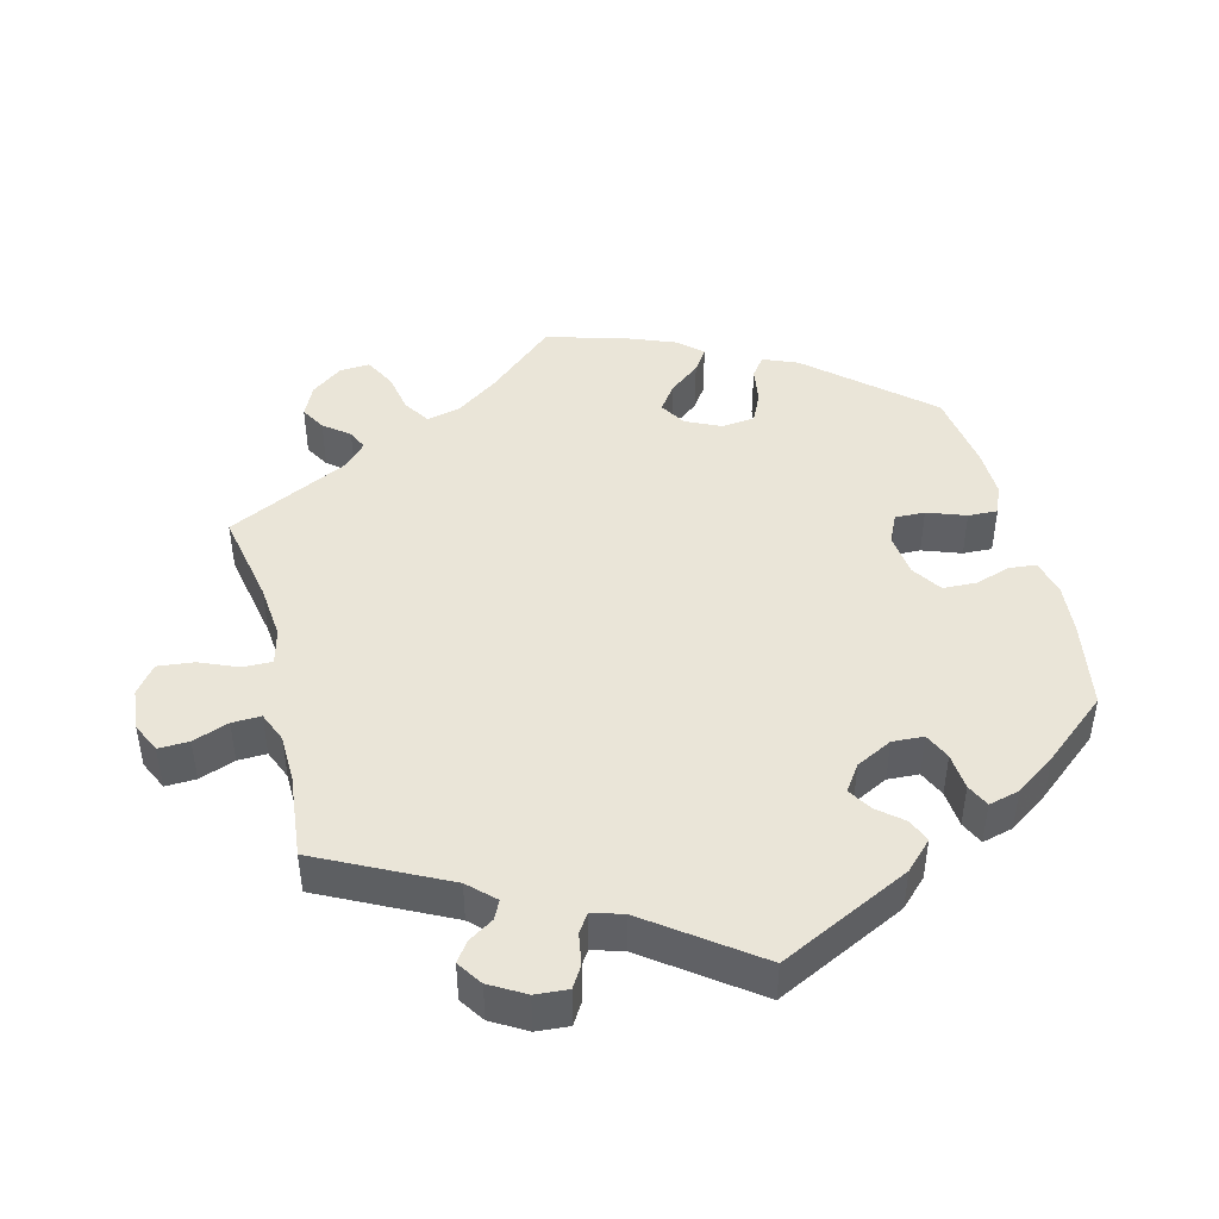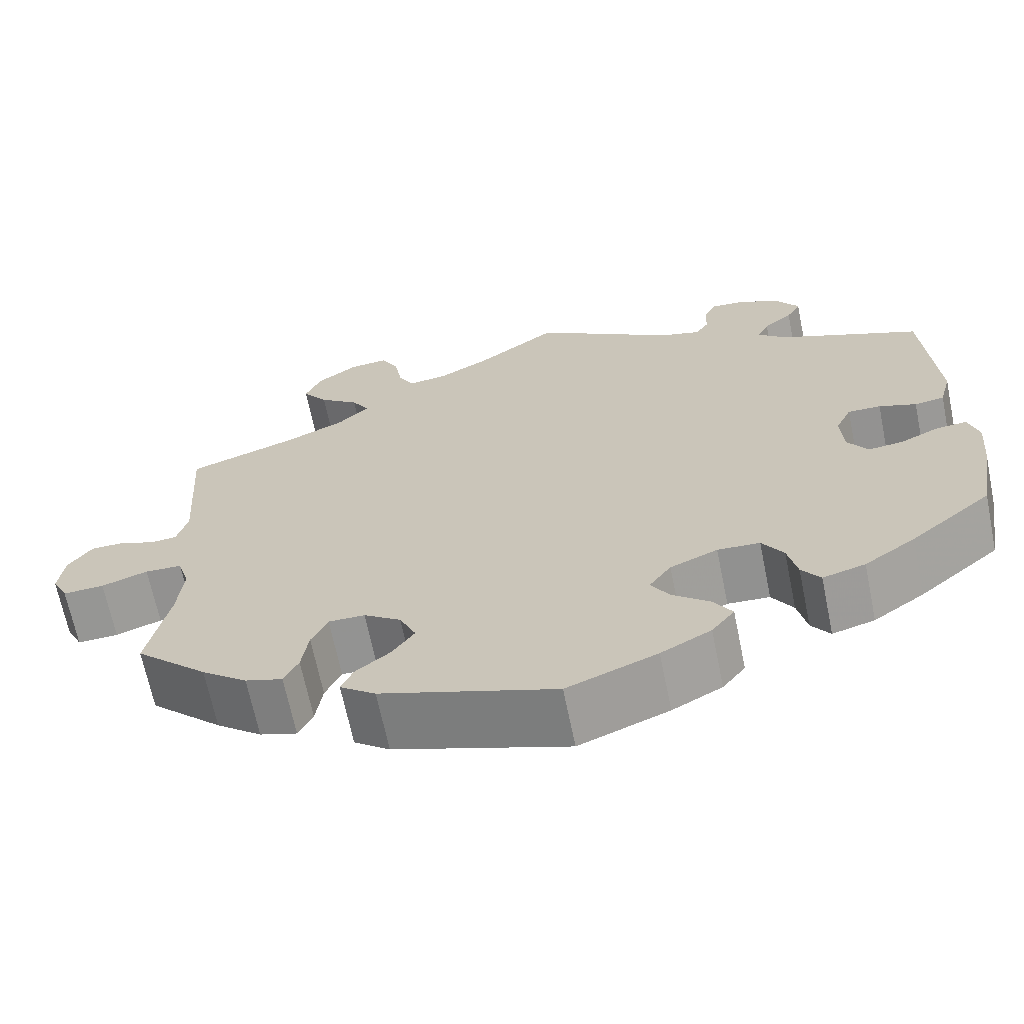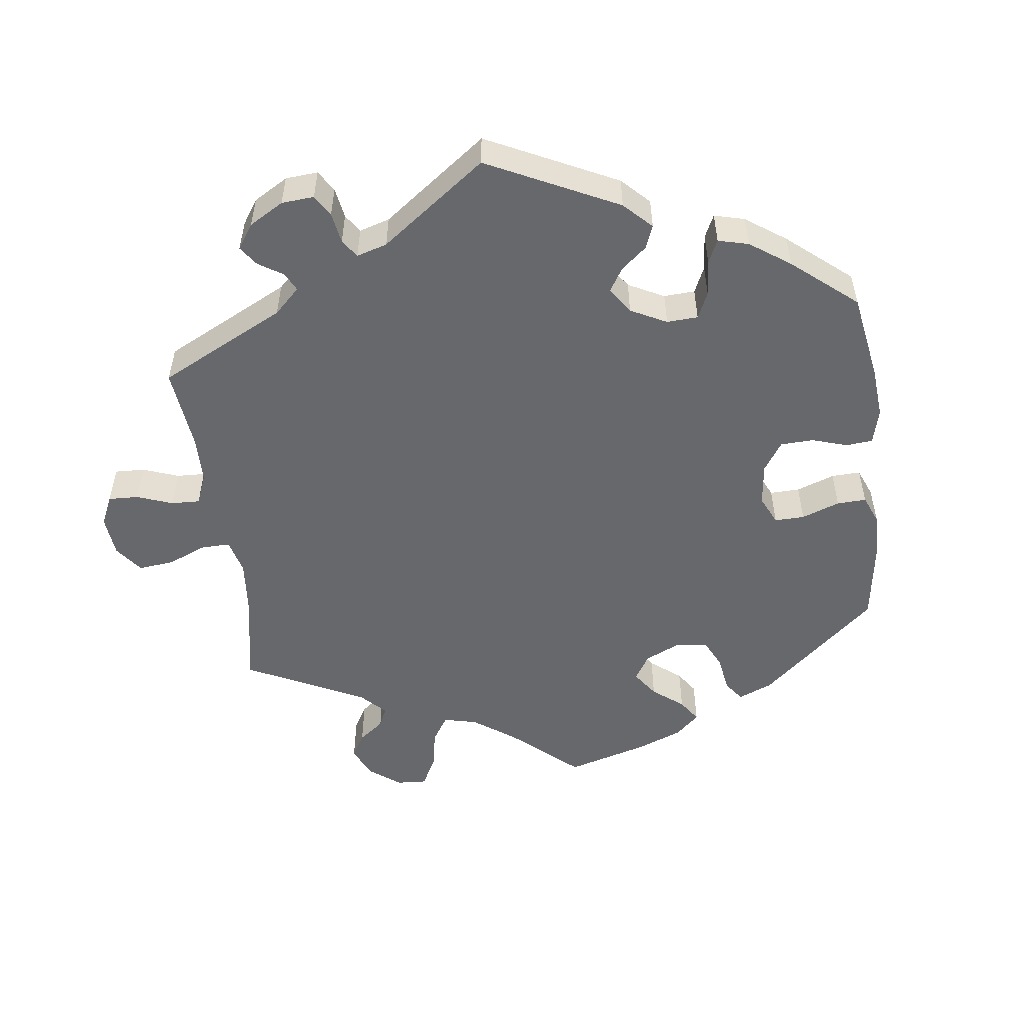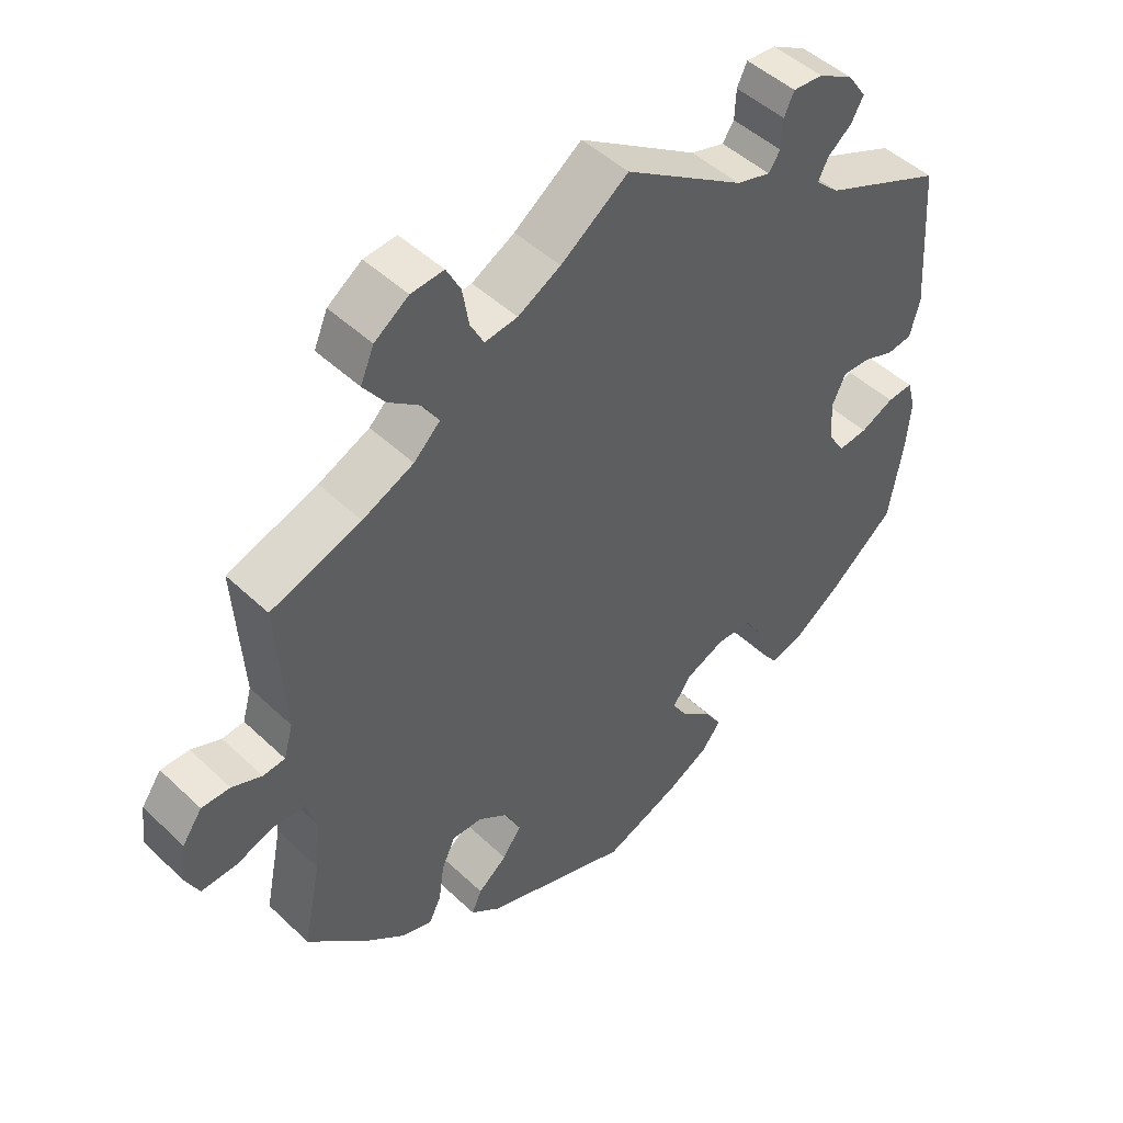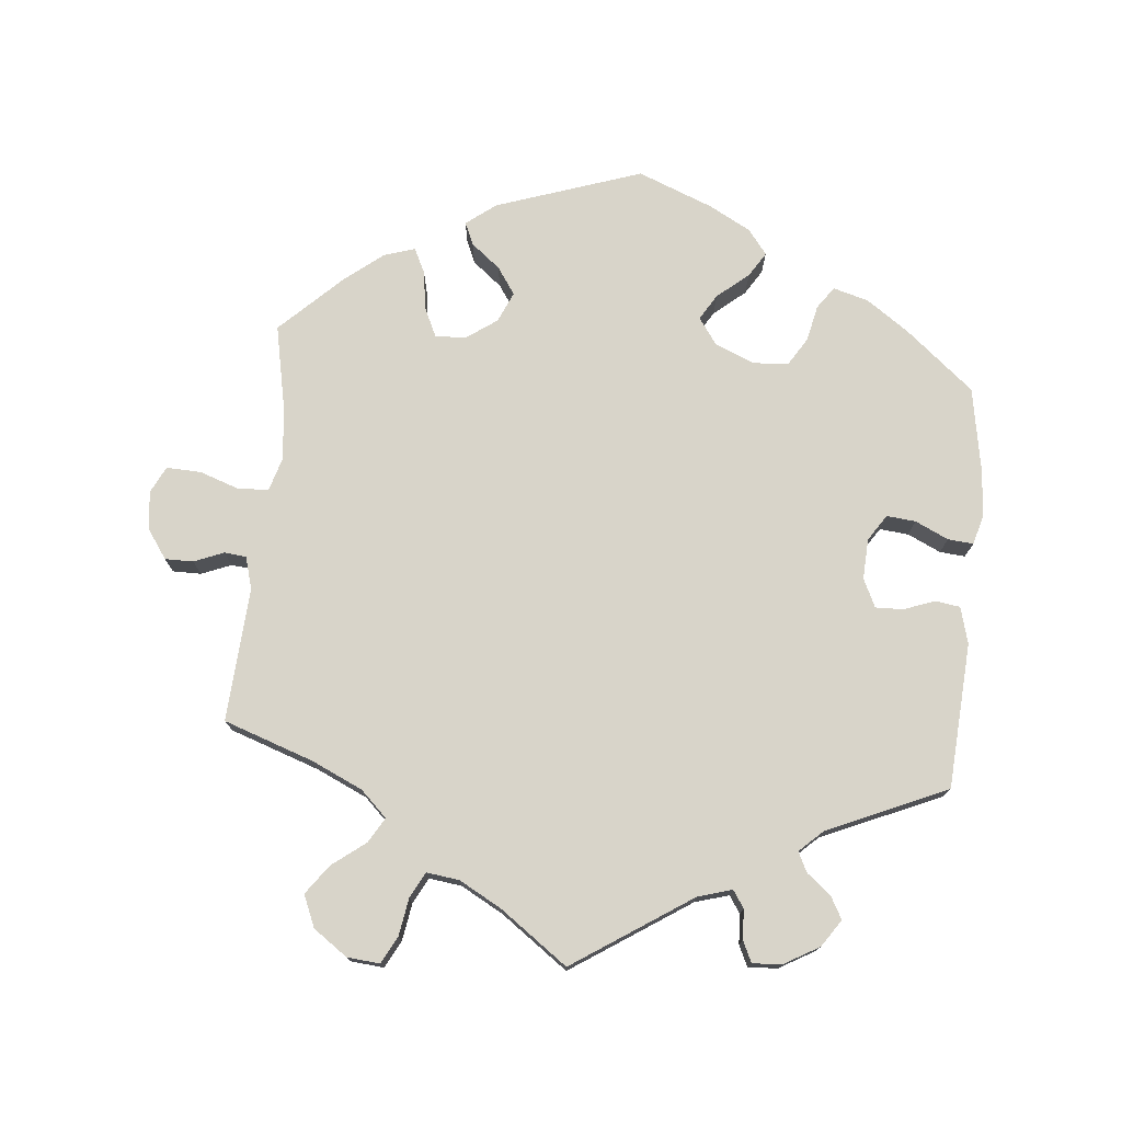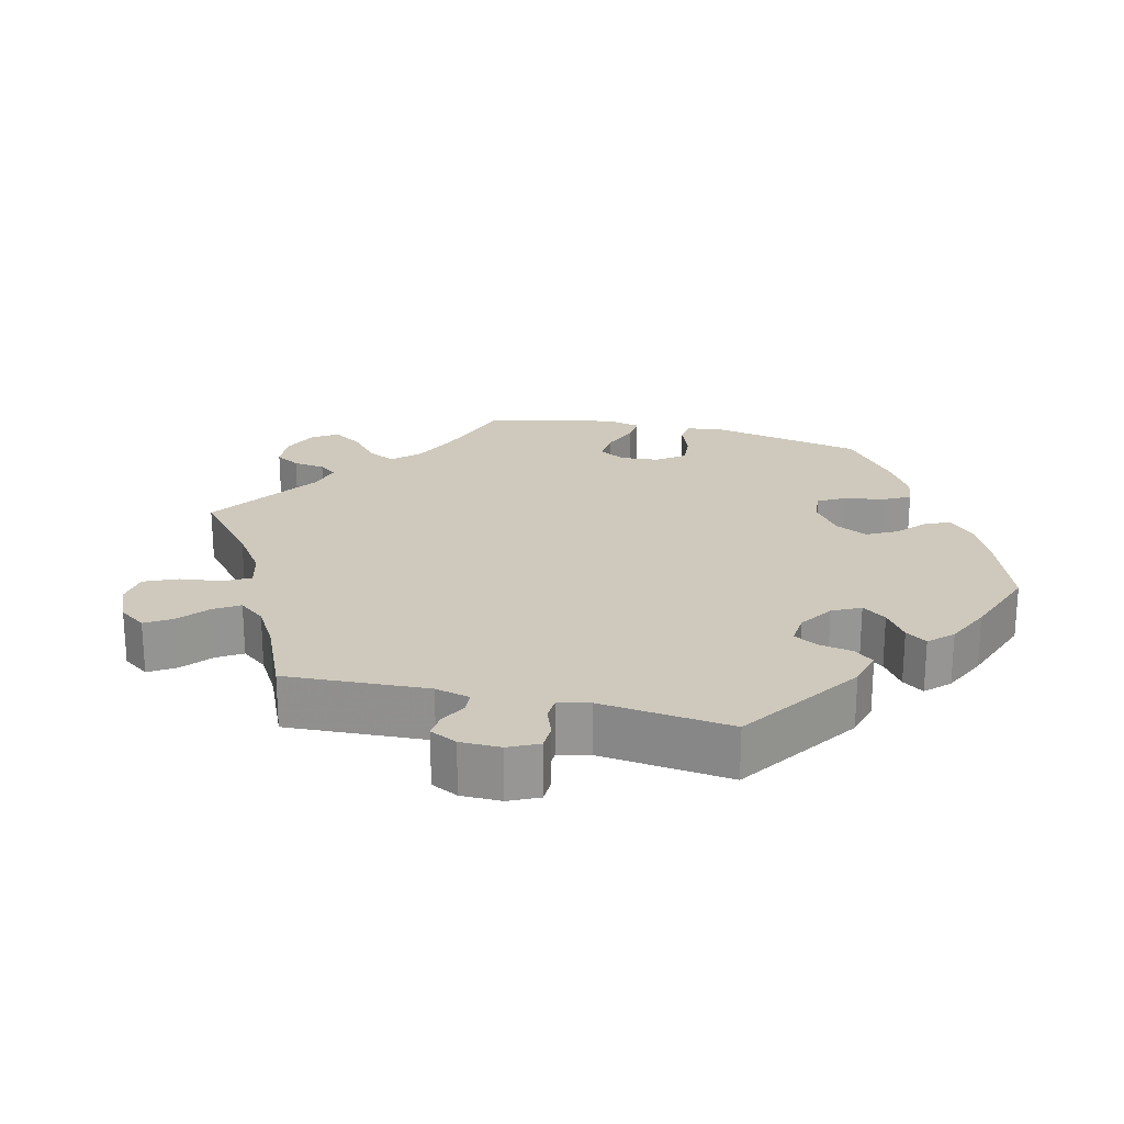
<metadata>
{"format":"obj","ext":"obj","renderer":"f3d","projection":"perspective","resolution":1024,"background":"white","views":[{"elev":45.0,"azim":45.8,"up":"+Y"},{"elev":-67.0,"azim":11.6,"up":"+Z"},{"elev":-52.3,"azim":67.4,"up":"+Y"},{"elev":47.5,"azim":-43.3,"up":"+Z"},{"elev":75.4,"azim":5.4,"up":"+Y"},{"elev":22.4,"azim":44.0,"up":"+Y"}]}
</metadata>
<code>
v -0.476 0.07 -0.166
v -0.469 0.07 -0.093
v -0.483 0.07 -0.046
v -0.527 0.07 -0.044
v -0.582 0.07 -0.063
v -0.631 0.07 -0.065
v -0.65 0.07 -0.027
v -0.643 0.07 0.028
v -0.615 0.07 0.068
v -0.575 0.07 0.068
v -0.533 0.07 0.051
v -0.502 0.07 0.054
v -0.489 0.07 0.1
v -0.501 0.07 0.289
v -0.374 0.07 0.333
v -0.302 0.07 0.366
v -0.265 0.07 0.402
v -0.286 0.07 0.437
v -0.333 0.07 0.473
v -0.363 0.07 0.514
v -0.344 0.07 0.559
v -0.296 0.07 0.593
v -0.25 0.07 0.597
v -0.23 0.07 0.559
v -0.221 0.07 0.506
v -0.202 0.07 0.47
v -0.156 0.07 0.476
v -0.096 0.07 0.509
v -0.001 0.07 0.578
v 0.166 0.07 0.468
v 0.214 0.07 0.454
v 0.23 0.07 0.478
v 0.232 0.07 0.52
v 0.246 0.07 0.55
v 0.288 0.07 0.547
v 0.337 0.07 0.519
v 0.363 0.07 0.481
v 0.346 0.07 0.45
v 0.312 0.07 0.422
v 0.298 0.07 0.394
v 0.331 0.07 0.363
v 0.5 0.07 0.289
v 0.514 0.07 0.084
v 0.5 0.07 0.032
v 0.465 0.07 0.027
v 0.421 0.07 0.043
v 0.382 0.07 0.044
v 0.363 0.07 0.004
v 0.366 0.07 -0.053
v 0.39 0.07 -0.09
v 0.431 0.07 -0.086
v 0.478 0.07 -0.064
v 0.514 0.07 -0.061
v 0.526 0.07 -0.104
v 0.52 0.07 -0.173
v 0.5 0.07 -0.289
v 0.404 0.07 -0.369
v 0.344 0.07 -0.411
v 0.294 0.07 -0.425
v 0.272 0.07 -0.394
v 0.261 0.07 -0.343
v 0.236 0.07 -0.303
v 0.186 0.07 -0.3
v 0.13 0.07 -0.324
v 0.104 0.07 -0.361
v 0.126 0.07 -0.397
v 0.17 0.07 -0.434
v 0.192 0.07 -0.469
v 0.165 0.07 -0.504
v 0.106 0.07 -0.536
v 0 0.07 -0.578
v -0.206 0.07 -0.508
v -0.248 0.07 -0.476
v -0.234 0.07 -0.444
v -0.193 0.07 -0.411
v -0.167 0.07 -0.373
v -0.186 0.07 -0.33
v -0.23 0.07 -0.299
v -0.273 0.07 -0.298
v -0.292 0.07 -0.339
v -0.3 0.07 -0.394
v -0.317 0.07 -0.429
v -0.361 0.07 -0.415
v -0.415 0.07 -0.372
v -0.501 0.07 -0.289
v -0.476 0 -0.166
v -0.469 0 -0.093
v -0.483 0 -0.046
v -0.527 0 -0.044
v -0.582 0 -0.063
v -0.631 0 -0.065
v -0.65 0 -0.027
v -0.643 0 0.028
v -0.615 0 0.068
v -0.575 0 0.068
v -0.533 0 0.051
v -0.502 0 0.054
v -0.489 0 0.1
v -0.501 0 0.289
v -0.374 0 0.333
v -0.302 0 0.366
v -0.265 0 0.402
v -0.286 0 0.437
v -0.333 0 0.473
v -0.363 0 0.514
v -0.344 0 0.559
v -0.296 0 0.593
v -0.25 0 0.597
v -0.23 0 0.559
v -0.221 0 0.506
v -0.202 0 0.47
v -0.156 0 0.476
v -0.096 0 0.509
v -0.001 0 0.578
v 0.166 0 0.468
v 0.214 0 0.454
v 0.23 0 0.478
v 0.232 0 0.52
v 0.246 0 0.55
v 0.288 0 0.547
v 0.337 0 0.519
v 0.363 0 0.481
v 0.346 0 0.45
v 0.312 0 0.422
v 0.298 0 0.394
v 0.331 0 0.363
v 0.5 0 0.289
v 0.514 0 0.084
v 0.5 0 0.032
v 0.465 0 0.027
v 0.421 0 0.043
v 0.382 0 0.044
v 0.363 0 0.004
v 0.366 0 -0.053
v 0.39 0 -0.09
v 0.431 0 -0.086
v 0.478 0 -0.064
v 0.514 0 -0.061
v 0.526 0 -0.104
v 0.52 0 -0.173
v 0.5 0 -0.289
v 0.404 0 -0.369
v 0.344 0 -0.411
v 0.294 0 -0.425
v 0.272 0 -0.394
v 0.261 0 -0.343
v 0.236 0 -0.303
v 0.186 0 -0.3
v 0.13 0 -0.324
v 0.104 0 -0.361
v 0.126 0 -0.397
v 0.17 0 -0.434
v 0.192 0 -0.469
v 0.165 0 -0.504
v 0.106 0 -0.536
v 0 0 -0.578
v -0.206 0 -0.508
v -0.248 0 -0.476
v -0.234 0 -0.444
v -0.193 0 -0.411
v -0.167 0 -0.373
v -0.186 0 -0.33
v -0.23 0 -0.299
v -0.273 0 -0.298
v -0.292 0 -0.339
v -0.3 0 -0.394
v -0.317 0 -0.429
v -0.361 0 -0.415
v -0.415 0 -0.372
v -0.501 0 -0.289
f 84 85 1
f 83 84 1 2
f 80 81 82 83
f 79 80 83 2
f 78 79 2 3
f 77 78 3
f 72 73 74 75
f 72 75 76
f 71 72 76
f 70 71 76 77
f 66 67 68 69
f 65 66 69 70
f 58 59 60 61
f 58 61 62
f 57 58 62
f 56 57 62
f 55 56 62 63
f 51 52 53 54
f 50 51 54 55
f 43 44 45 46
f 41 42 43 46
f 40 41 46 47
f 36 37 38 39
f 36 39 40
f 35 36 40
f 32 33 34 35
f 31 32 35 40
f 30 31 40 47
f 28 29 30 47
f 22 23 24 25
f 22 25 26
f 21 22 26
f 18 19 20 21
f 17 18 21 26
f 13 14 15
f 12 13 15 16
f 8 9 10 11
f 8 11 12
f 7 8 12
f 4 5 6 7
f 3 4 7 12
f 65 70 77 3
f 50 55 63
f 49 50 63 64
f 48 49 64
f 27 28 47 48
f 17 26 27 48
f 17 48 64
f 16 17 64 65
f 3 12 16 65
f 86 170 169
f 87 86 169 168
f 168 167 166 165
f 87 168 165 164
f 88 87 164 163
f 88 163 162
f 160 159 158 157
f 161 160 157
f 161 157 156
f 162 161 156 155
f 154 153 152 151
f 155 154 151 150
f 146 145 144 143
f 147 146 143
f 147 143 142
f 147 142 141
f 148 147 141 140
f 139 138 137 136
f 140 139 136 135
f 131 130 129 128
f 131 128 127 126
f 132 131 126 125
f 124 123 122 121
f 125 124 121
f 125 121 120
f 120 119 118 117
f 125 120 117 116
f 132 125 116 115
f 132 115 114 113
f 110 109 108 107
f 111 110 107
f 111 107 106
f 106 105 104 103
f 111 106 103 102
f 100 99 98
f 101 100 98 97
f 96 95 94 93
f 97 96 93
f 97 93 92
f 92 91 90 89
f 97 92 89 88
f 88 162 155 150
f 148 140 135
f 149 148 135 134
f 149 134 133
f 133 132 113 112
f 133 112 111 102
f 149 133 102
f 150 149 102 101
f 150 101 97 88
f 1 86 87 2
f 2 87 88 3
f 3 88 89 4
f 4 89 90 5
f 5 90 91 6
f 6 91 92 7
f 7 92 93 8
f 8 93 94 9
f 9 94 95 10
f 10 95 96 11
f 11 96 97 12
f 12 97 98 13
f 13 98 99 14
f 14 99 100 15
f 15 100 101 16
f 16 101 102 17
f 17 102 103 18
f 18 103 104 19
f 19 104 105 20
f 20 105 106 21
f 21 106 107 22
f 22 107 108 23
f 23 108 109 24
f 24 109 110 25
f 25 110 111 26
f 26 111 112 27
f 27 112 113 28
f 28 113 114 29
f 29 114 115 30
f 30 115 116 31
f 31 116 117 32
f 32 117 118 33
f 33 118 119 34
f 34 119 120 35
f 35 120 121 36
f 36 121 122 37
f 37 122 123 38
f 38 123 124 39
f 39 124 125 40
f 40 125 126 41
f 41 126 127 42
f 42 127 128 43
f 43 128 129 44
f 44 129 130 45
f 45 130 131 46
f 46 131 132 47
f 47 132 133 48
f 48 133 134 49
f 49 134 135 50
f 50 135 136 51
f 51 136 137 52
f 52 137 138 53
f 53 138 139 54
f 54 139 140 55
f 55 140 141 56
f 56 141 142 57
f 57 142 143 58
f 58 143 144 59
f 59 144 145 60
f 60 145 146 61
f 61 146 147 62
f 62 147 148 63
f 63 148 149 64
f 64 149 150 65
f 65 150 151 66
f 66 151 152 67
f 67 152 153 68
f 68 153 154 69
f 69 154 155 70
f 70 155 156 71
f 71 156 157 72
f 72 157 158 73
f 73 158 159 74
f 74 159 160 75
f 75 160 161 76
f 76 161 162 77
f 77 162 163 78
f 78 163 164 79
f 79 164 165 80
f 80 165 166 81
f 81 166 167 82
f 82 167 168 83
f 83 168 169 84
f 84 169 170 85
f 85 170 86 1

</code>
